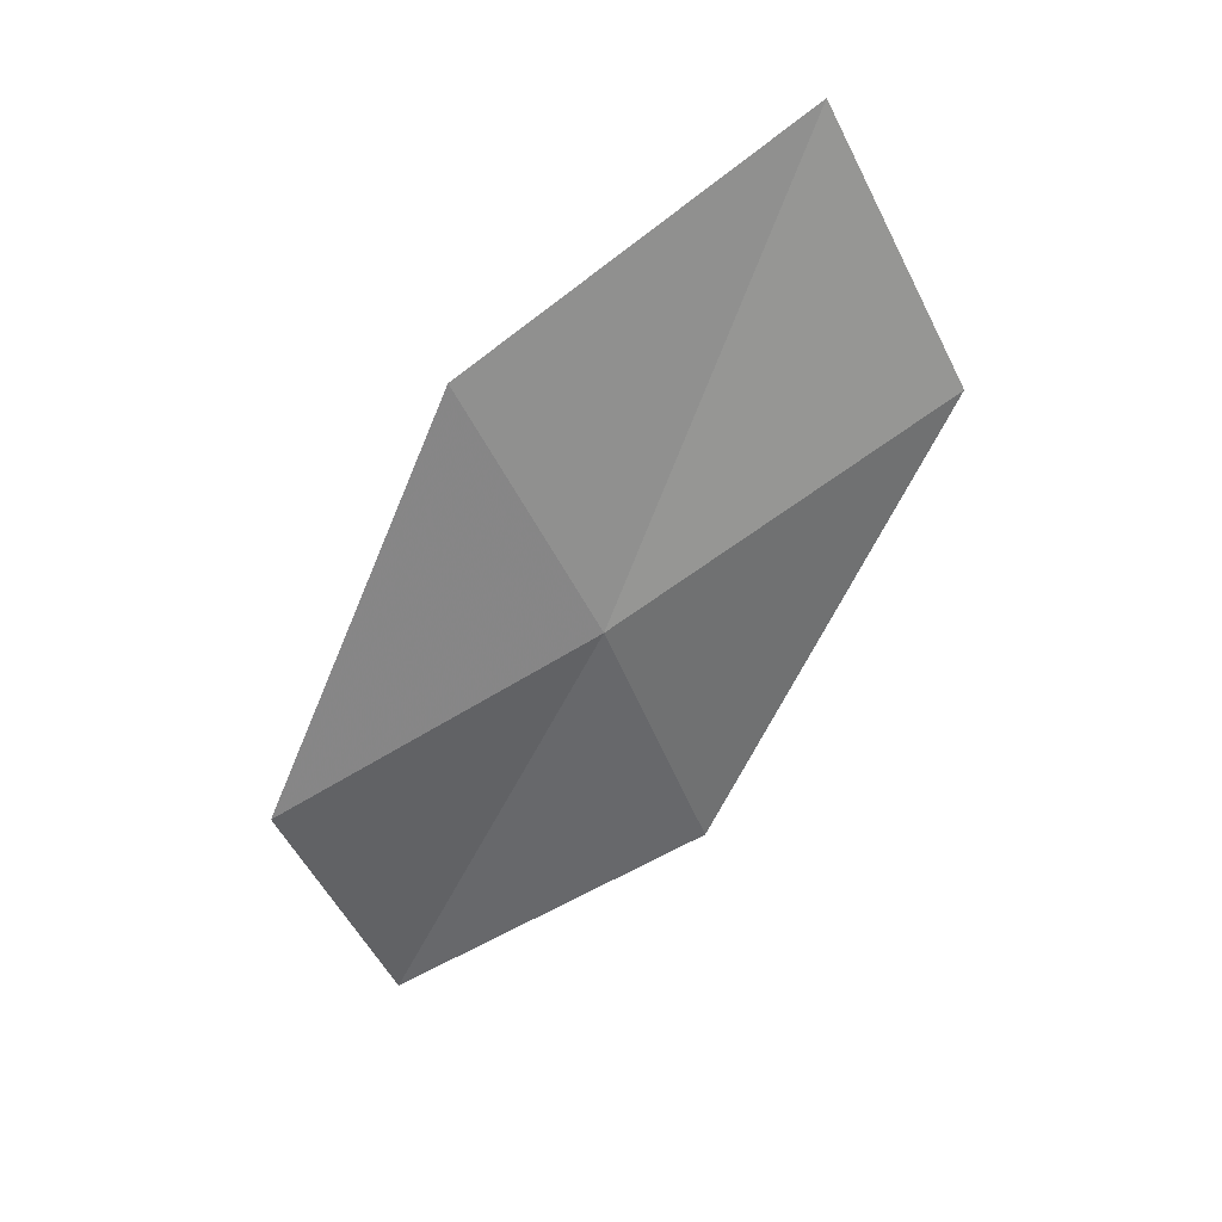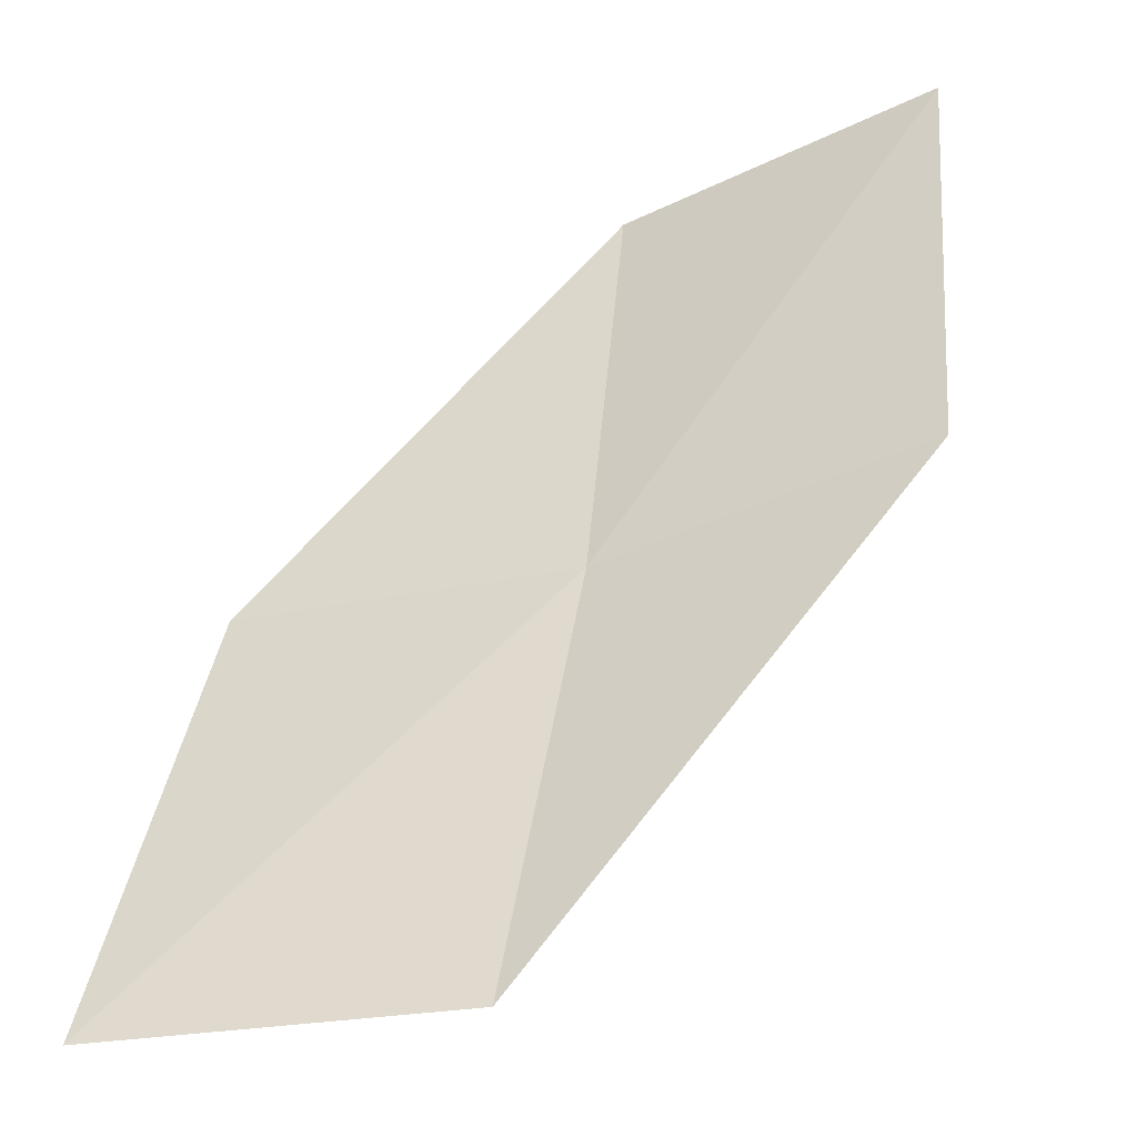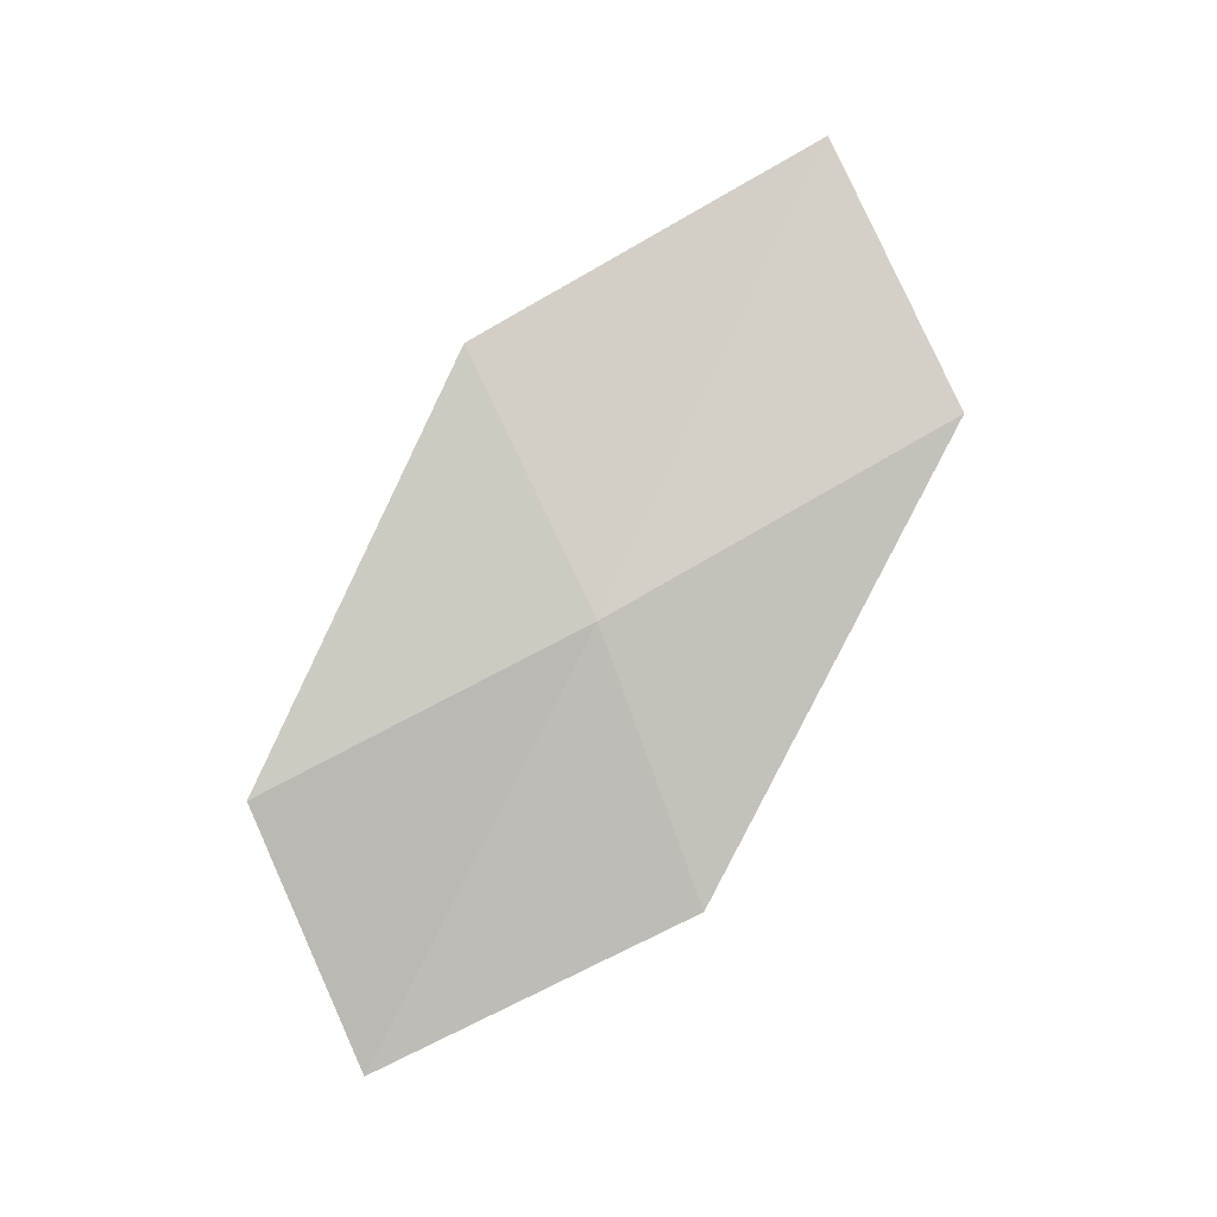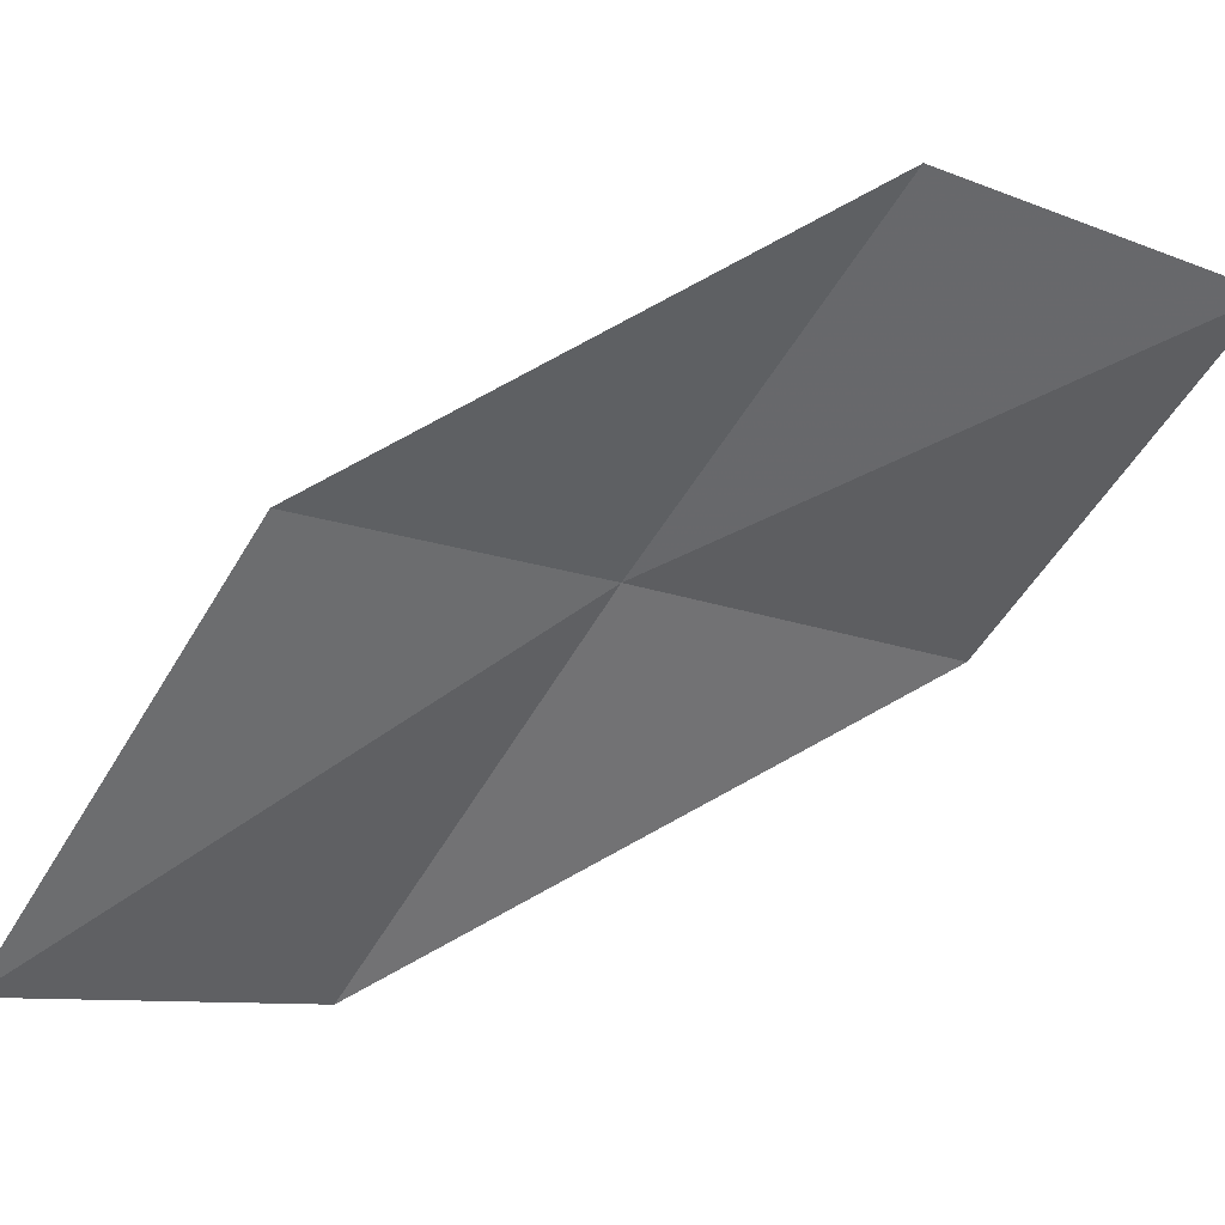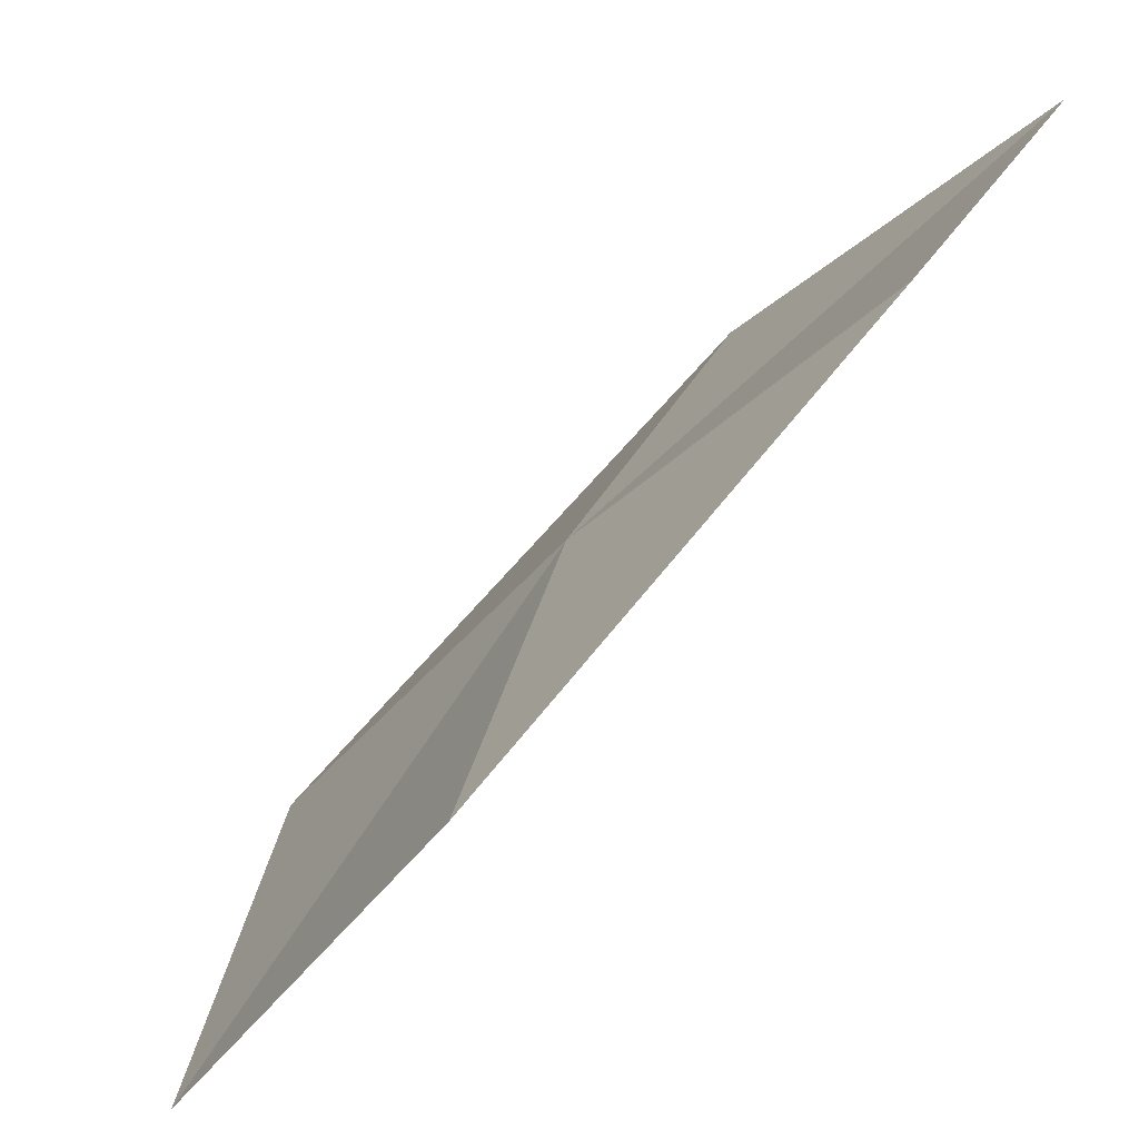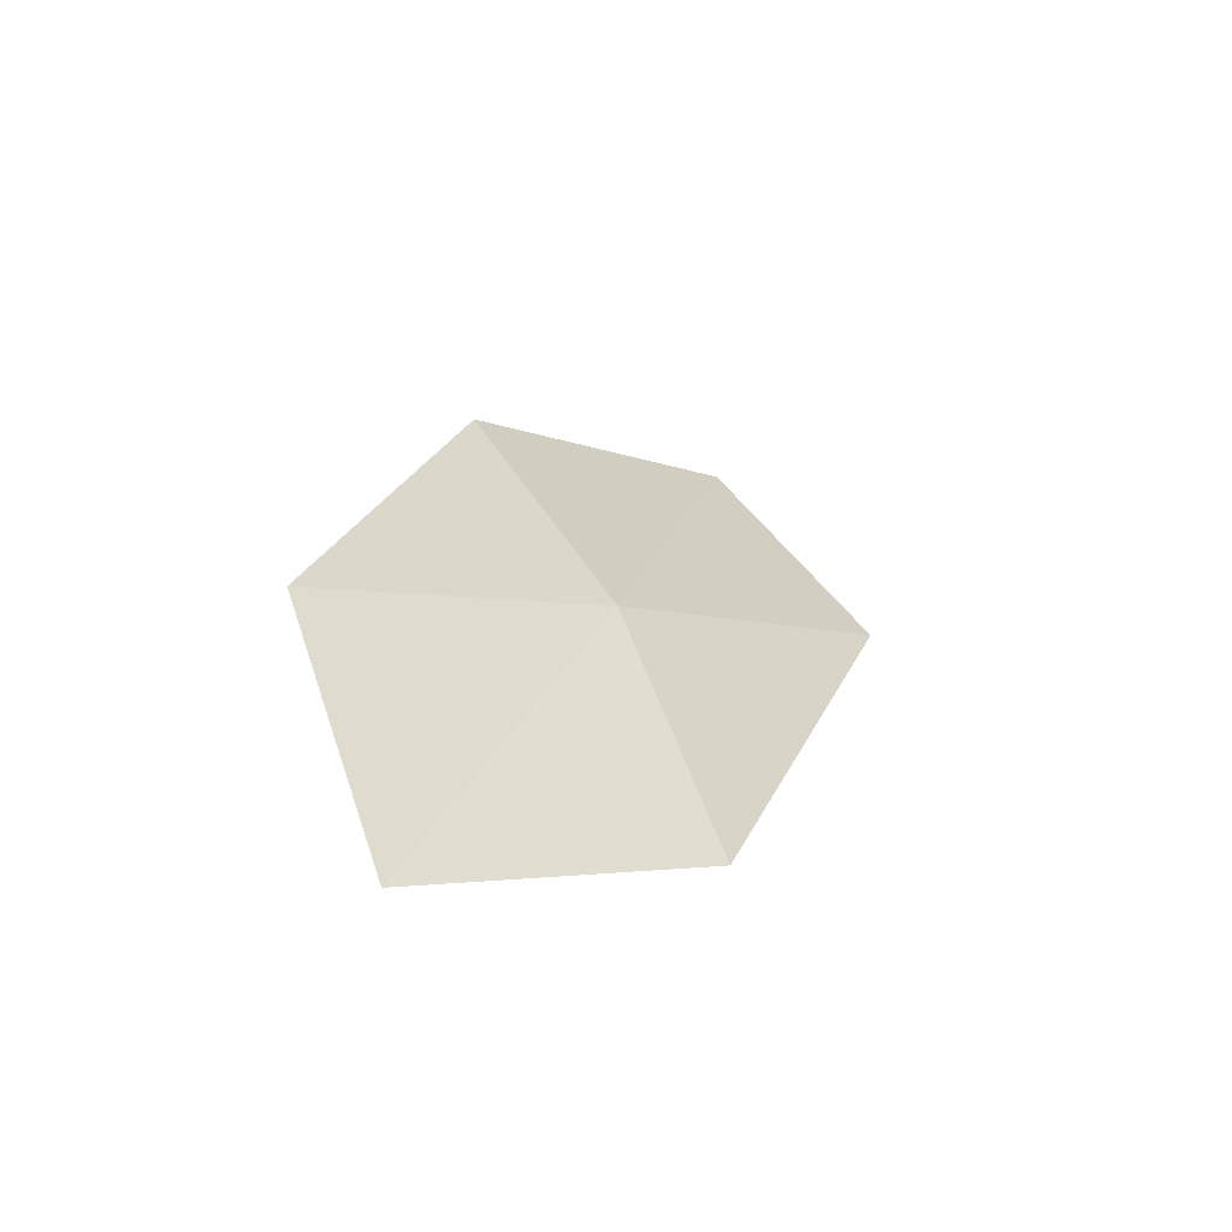
<metadata>
{"format":"obj","ext":"obj","renderer":"f3d","projection":"perspective","resolution":1024,"background":"white","views":[{"elev":41.8,"azim":46.5,"up":"+Y"},{"elev":-77.3,"azim":-51.9,"up":"+Z"},{"elev":9.0,"azim":56.4,"up":"+Y"},{"elev":7.2,"azim":-101.5,"up":"+Z"},{"elev":56.9,"azim":-137.7,"up":"+Z"},{"elev":-44.6,"azim":25.8,"up":"+Y"}]}
</metadata>
<code>
v 13.66 121.7 9.094
v 14.06 120.2 8.682
v 13.11 119.3 10.22
v 12.77 120.8 10.71
v 12.96 123.2 9.477
v 14.43 122.8 7.266
v 13.63 124.3 7.572
f 1 2 3
f 1 3 4
f 1 4 5
f 1 6 2
f 1 7 6
f 1 5 7

</code>
